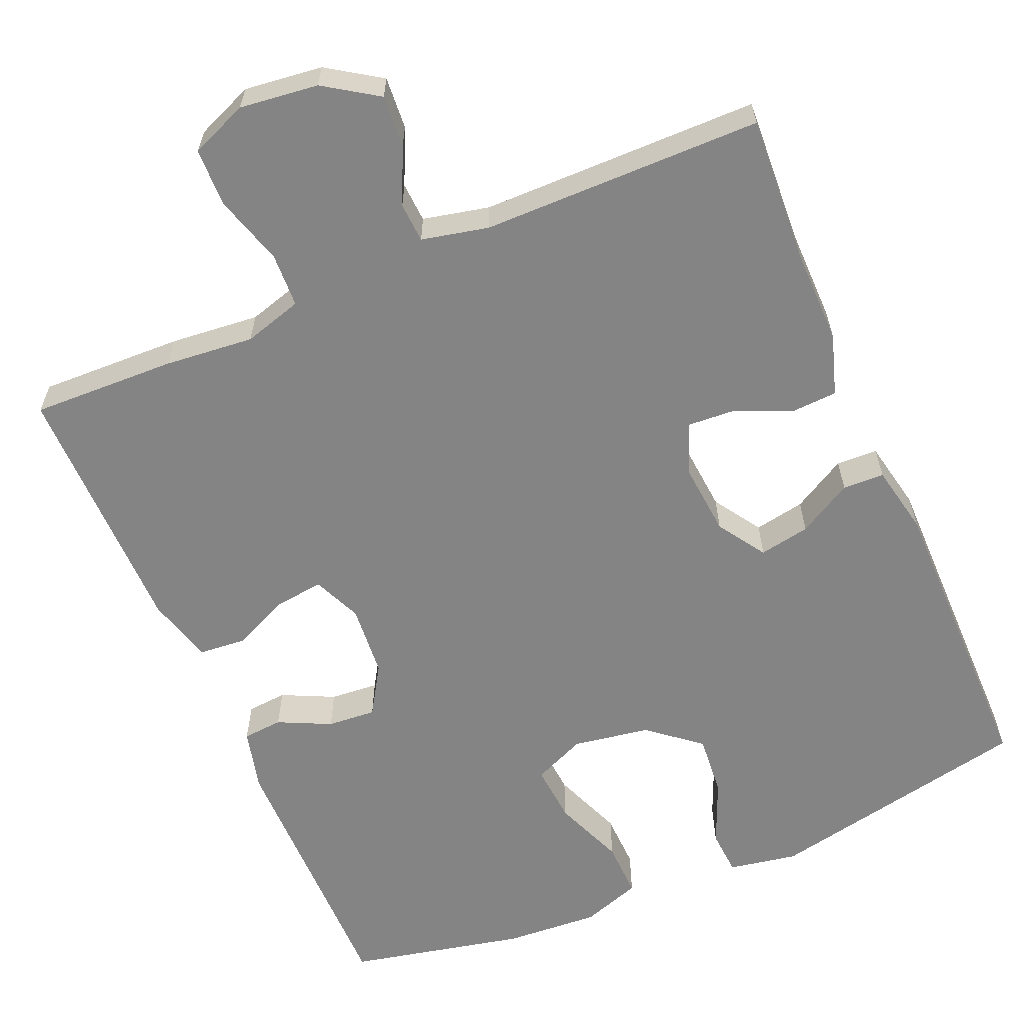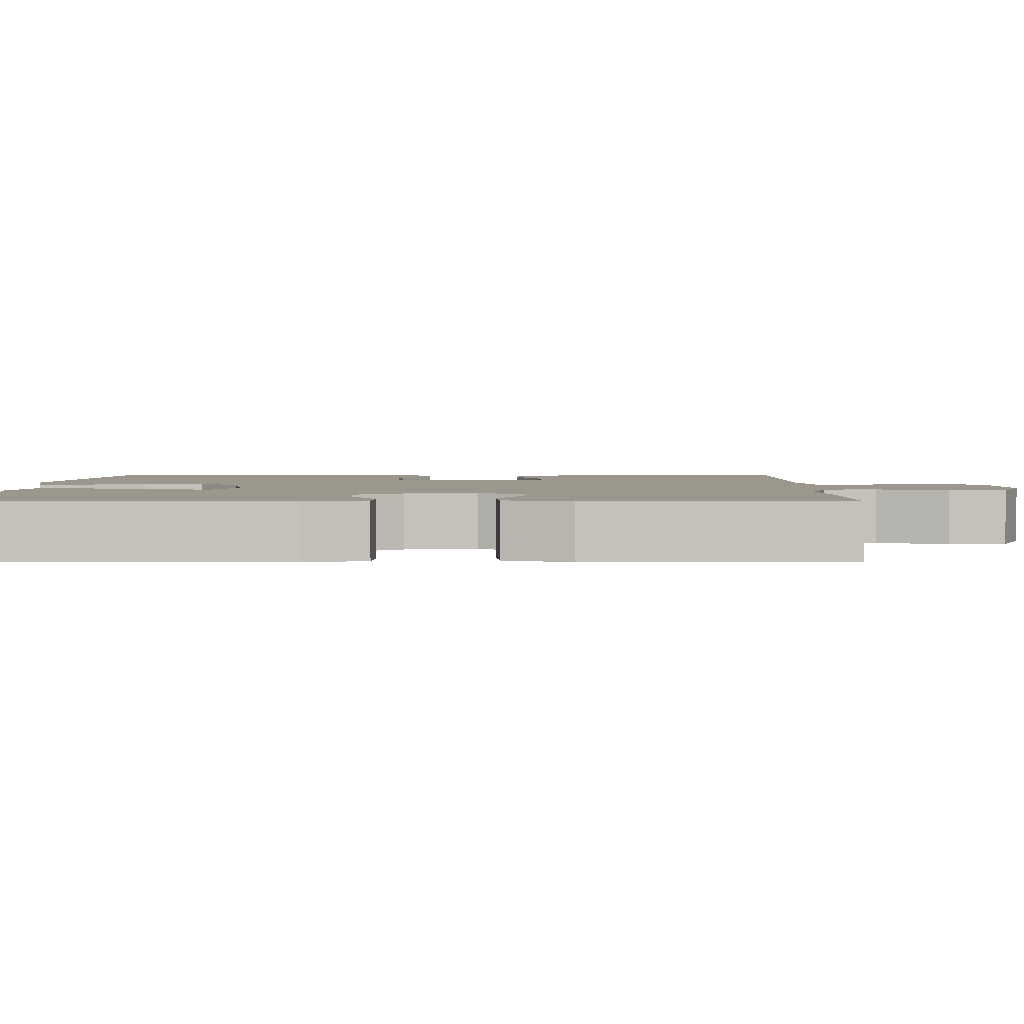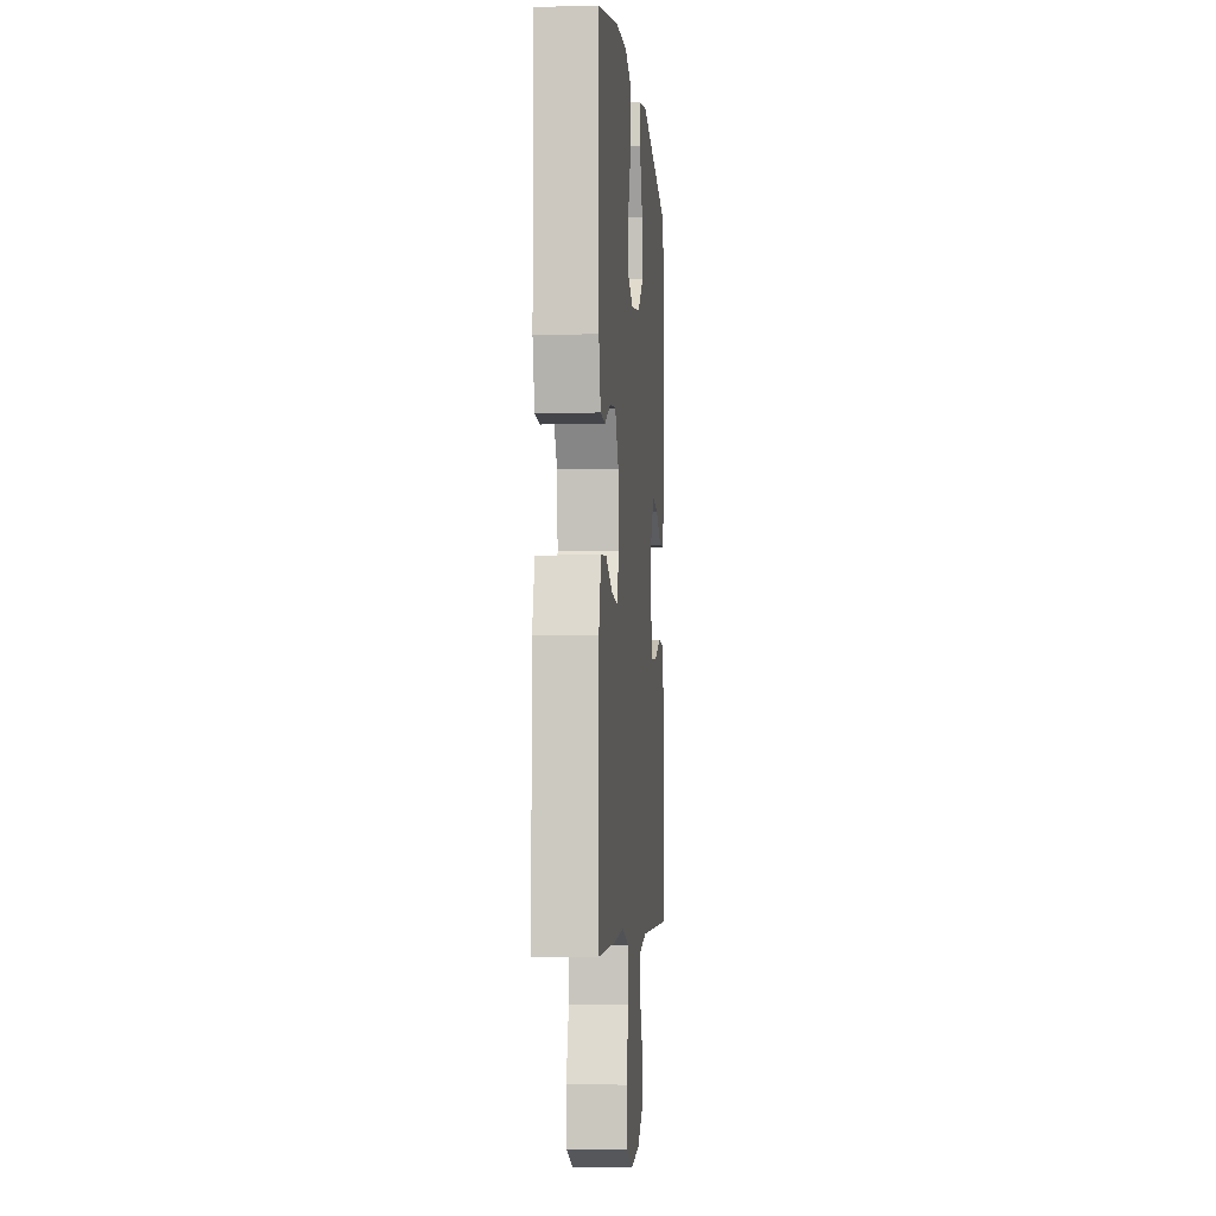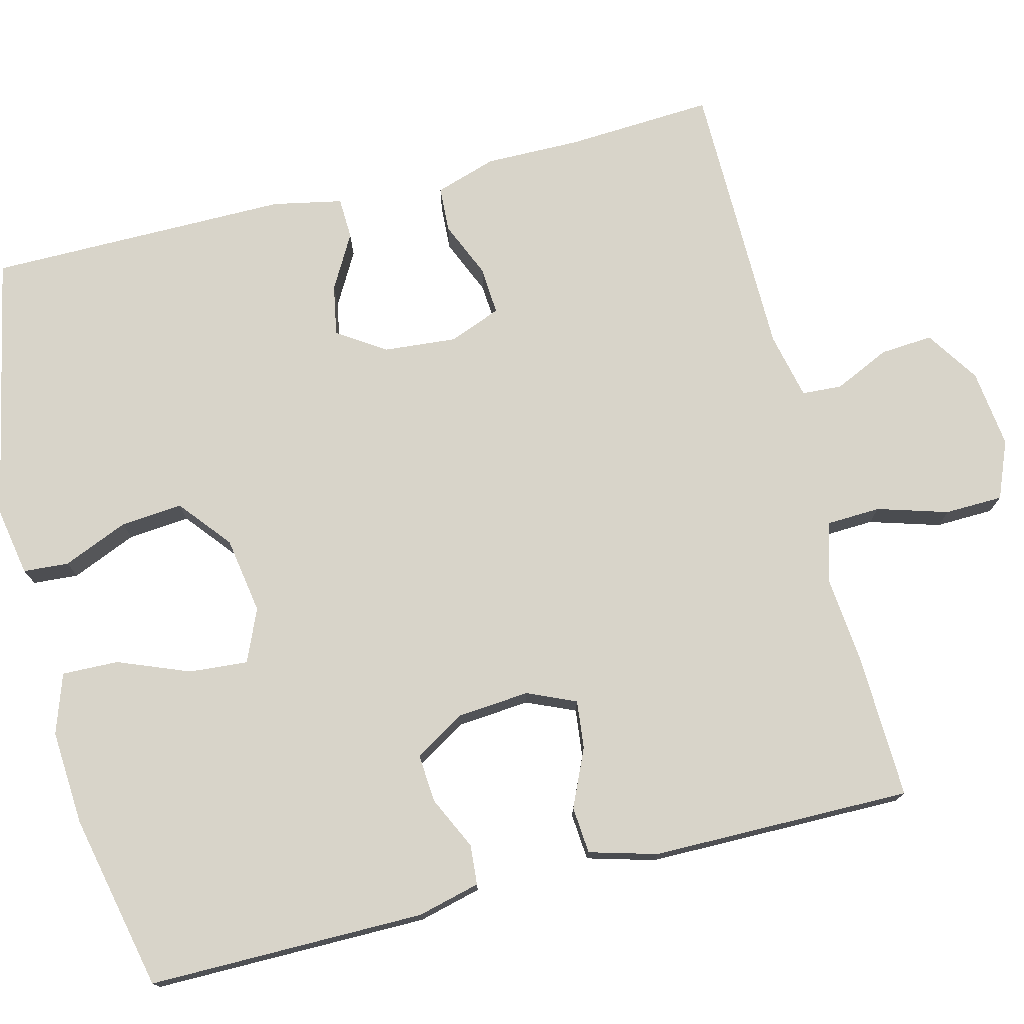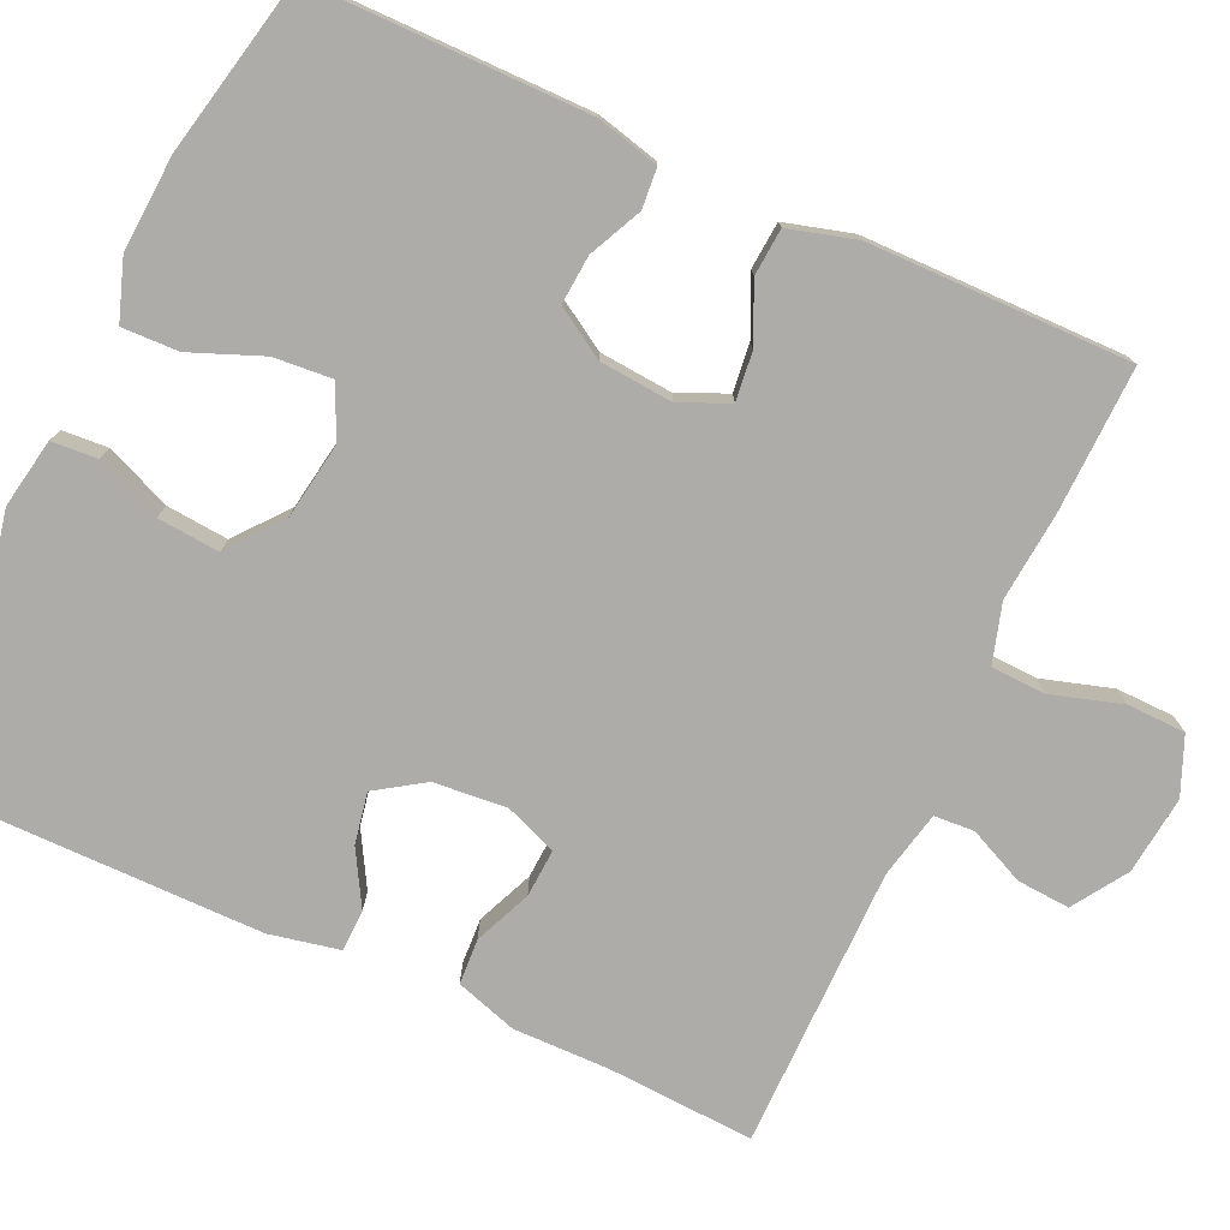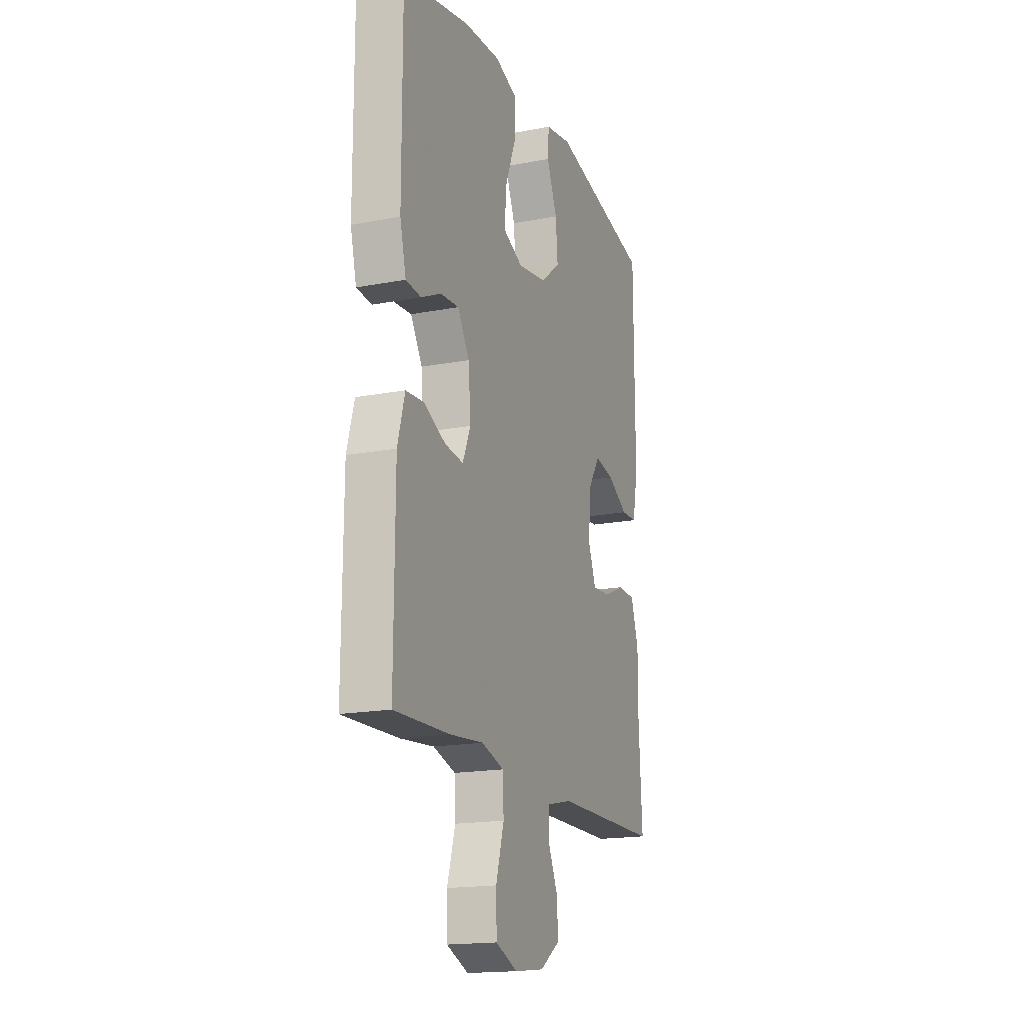
<metadata>
{"format":"obj","ext":"obj","renderer":"f3d","projection":"perspective","resolution":1024,"background":"white","views":[{"elev":-61.3,"azim":-156.8,"up":"+Y"},{"elev":2.6,"azim":89.6,"up":"+Y"},{"elev":-4.7,"azim":95.1,"up":"+Z"},{"elev":75.3,"azim":75.9,"up":"+Y"},{"elev":-76.7,"azim":65.6,"up":"+Y"},{"elev":-17.6,"azim":110.7,"up":"+Z"}]}
</metadata>
<code>
v 0.5 0.07 0.5
v 0.499 0.07 0.148
v 0.479 0.07 0.068
v 0.428 0.07 0.064
v 0.361 0.07 0.096
v 0.299 0.07 0.101
v 0.26 0.07 0.038
v 0.252 0.07 -0.055
v 0.279 0.07 -0.117
v 0.341 0.07 -0.11
v 0.414 0.07 -0.077
v 0.474 0.07 -0.082
v 0.498 0.07 -0.168
v 0.5 0.07 -0.5
v 0.316 0.07 -0.494
v 0.202 0.07 -0.483
v 0.127 0.07 -0.505
v 0.124 0.07 -0.574
v 0.151 0.07 -0.664
v 0.149 0.07 -0.738
v 0.076 0.07 -0.768
v -0.024 0.07 -0.756
v -0.092 0.07 -0.711
v -0.087 0.07 -0.644
v -0.054 0.07 -0.573
v -0.057 0.07 -0.522
v -0.142 0.07 -0.503
v -0.5 0.07 -0.5
v -0.489 0.07 -0.313
v -0.49 0.07 -0.191
v -0.465 0.07 -0.113
v -0.407 0.07 -0.11
v -0.335 0.07 -0.141
v -0.274 0.07 -0.145
v -0.248 0.07 -0.079
v -0.256 0.07 0.014
v -0.296 0.07 0.075
v -0.361 0.07 0.063
v -0.43 0.07 0.024
v -0.483 0.07 0.026
v -0.501 0.07 0.115
v -0.5 0.07 0.5
v -0.159 0.07 0.57
v -0.071 0.07 0.554
v -0.067 0.07 0.496
v -0.102 0.07 0.413
v -0.109 0.07 0.334
v -0.043 0.07 0.28
v 0.055 0.07 0.264
v 0.122 0.07 0.293
v 0.116 0.07 0.368
v 0.08 0.07 0.459
v 0.078 0.07 0.531
v 0.154 0.07 0.557
v 0.275 0.07 0.549
v 0.5 0 0.5
v 0.499 0 0.148
v 0.479 0 0.068
v 0.428 0 0.064
v 0.361 0 0.096
v 0.299 0 0.101
v 0.26 0 0.038
v 0.252 0 -0.055
v 0.279 0 -0.117
v 0.341 0 -0.11
v 0.414 0 -0.077
v 0.474 0 -0.082
v 0.498 0 -0.168
v 0.5 0 -0.5
v 0.316 0 -0.494
v 0.202 0 -0.483
v 0.127 0 -0.505
v 0.124 0 -0.574
v 0.151 0 -0.664
v 0.149 0 -0.738
v 0.076 0 -0.768
v -0.024 0 -0.756
v -0.092 0 -0.711
v -0.087 0 -0.644
v -0.054 0 -0.573
v -0.057 0 -0.522
v -0.142 0 -0.503
v -0.5 0 -0.5
v -0.489 0 -0.313
v -0.49 0 -0.191
v -0.465 0 -0.113
v -0.407 0 -0.11
v -0.335 0 -0.141
v -0.274 0 -0.145
v -0.248 0 -0.079
v -0.256 0 0.014
v -0.296 0 0.075
v -0.361 0 0.063
v -0.43 0 0.024
v -0.483 0 0.026
v -0.501 0 0.115
v -0.5 0 0.5
v -0.159 0 0.57
v -0.071 0 0.554
v -0.067 0 0.496
v -0.102 0 0.413
v -0.109 0 0.334
v -0.043 0 0.28
v 0.055 0 0.264
v 0.122 0 0.293
v 0.116 0 0.368
v 0.08 0 0.459
v 0.078 0 0.531
v 0.154 0 0.557
v 0.275 0 0.549
f 3 4 5
f 2 3 5
f 1 2 5
f 55 1 5
f 54 55 5
f 53 54 5
f 52 53 5
f 51 52 5
f 50 51 5 6
f 49 50 6 7
f 48 49 7 8
f 47 48 8 9
f 44 45 46
f 43 44 46
f 42 43 46
f 41 42 46
f 40 41 46
f 39 40 46
f 38 39 46
f 37 38 46 47
f 36 37 47 9
f 31 32 33
f 30 31 33
f 29 30 33
f 29 33 34
f 28 29 34
f 27 28 34
f 26 27 34 35
f 23 24 25
f 22 23 25
f 21 22 25
f 20 21 25
f 19 20 25
f 18 19 25
f 17 18 25 26
f 35 36 9
f 26 35 9
f 17 26 9
f 16 17 9
f 14 15 16
f 13 14 16
f 12 13 16
f 11 12 16
f 10 11 16
f 9 10 16
f 60 59 58
f 60 58 57
f 60 57 56
f 60 56 110
f 60 110 109
f 60 109 108
f 60 108 107
f 60 107 106
f 61 60 106 105
f 62 61 105 104
f 63 62 104 103
f 64 63 103 102
f 101 100 99
f 101 99 98
f 101 98 97
f 101 97 96
f 101 96 95
f 101 95 94
f 101 94 93
f 102 101 93 92
f 64 102 92 91
f 88 87 86
f 88 86 85
f 88 85 84
f 89 88 84
f 89 84 83
f 89 83 82
f 90 89 82 81
f 80 79 78
f 80 78 77
f 80 77 76
f 80 76 75
f 80 75 74
f 80 74 73
f 81 80 73 72
f 64 91 90
f 64 90 81
f 64 81 72
f 64 72 71
f 71 70 69
f 71 69 68
f 71 68 67
f 71 67 66
f 71 66 65
f 71 65 64
f 1 56 57 2
f 2 57 58 3
f 3 58 59 4
f 4 59 60 5
f 5 60 61 6
f 6 61 62 7
f 7 62 63 8
f 8 63 64 9
f 9 64 65 10
f 10 65 66 11
f 11 66 67 12
f 12 67 68 13
f 13 68 69 14
f 14 69 70 15
f 15 70 71 16
f 16 71 72 17
f 17 72 73 18
f 18 73 74 19
f 19 74 75 20
f 20 75 76 21
f 21 76 77 22
f 22 77 78 23
f 23 78 79 24
f 24 79 80 25
f 25 80 81 26
f 26 81 82 27
f 27 82 83 28
f 28 83 84 29
f 29 84 85 30
f 30 85 86 31
f 31 86 87 32
f 32 87 88 33
f 33 88 89 34
f 34 89 90 35
f 35 90 91 36
f 36 91 92 37
f 37 92 93 38
f 38 93 94 39
f 39 94 95 40
f 40 95 96 41
f 41 96 97 42
f 42 97 98 43
f 43 98 99 44
f 44 99 100 45
f 45 100 101 46
f 46 101 102 47
f 47 102 103 48
f 48 103 104 49
f 49 104 105 50
f 50 105 106 51
f 51 106 107 52
f 52 107 108 53
f 53 108 109 54
f 54 109 110 55
f 55 110 56 1

</code>
